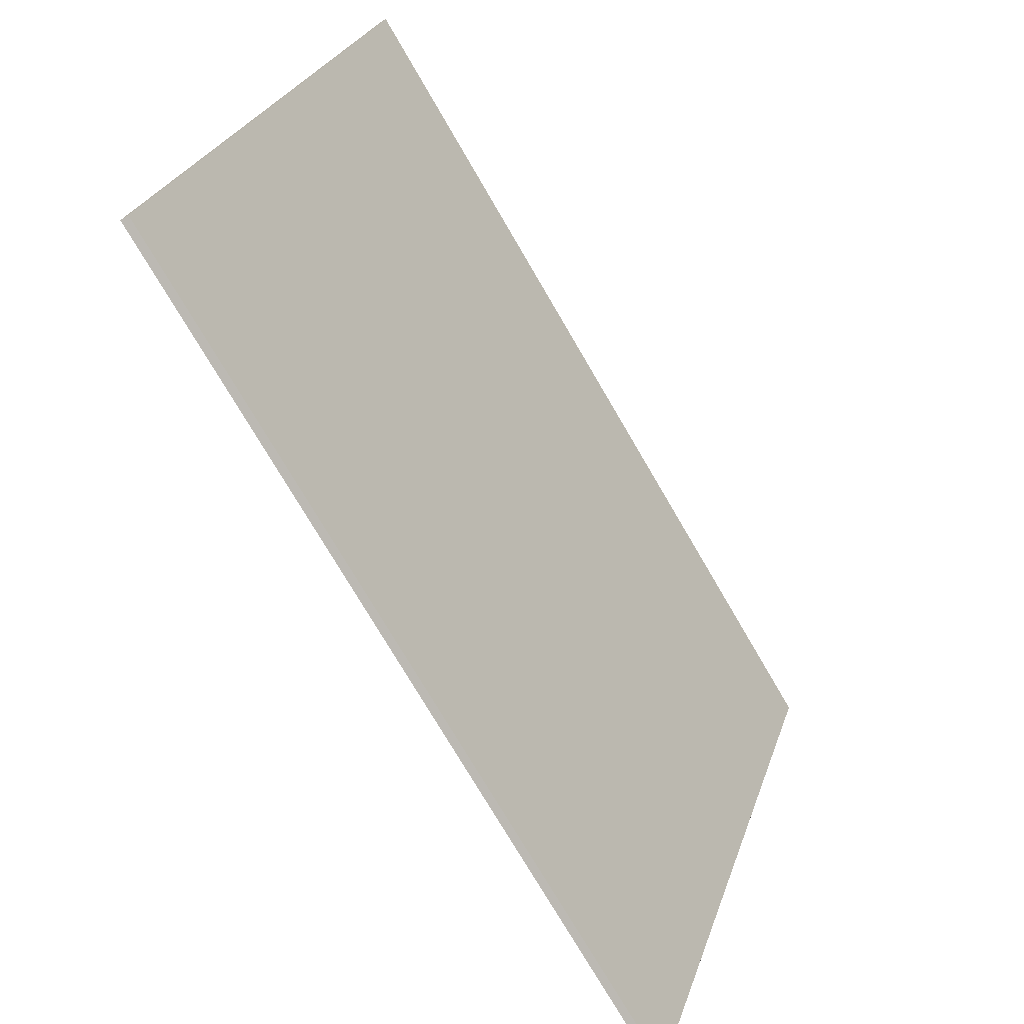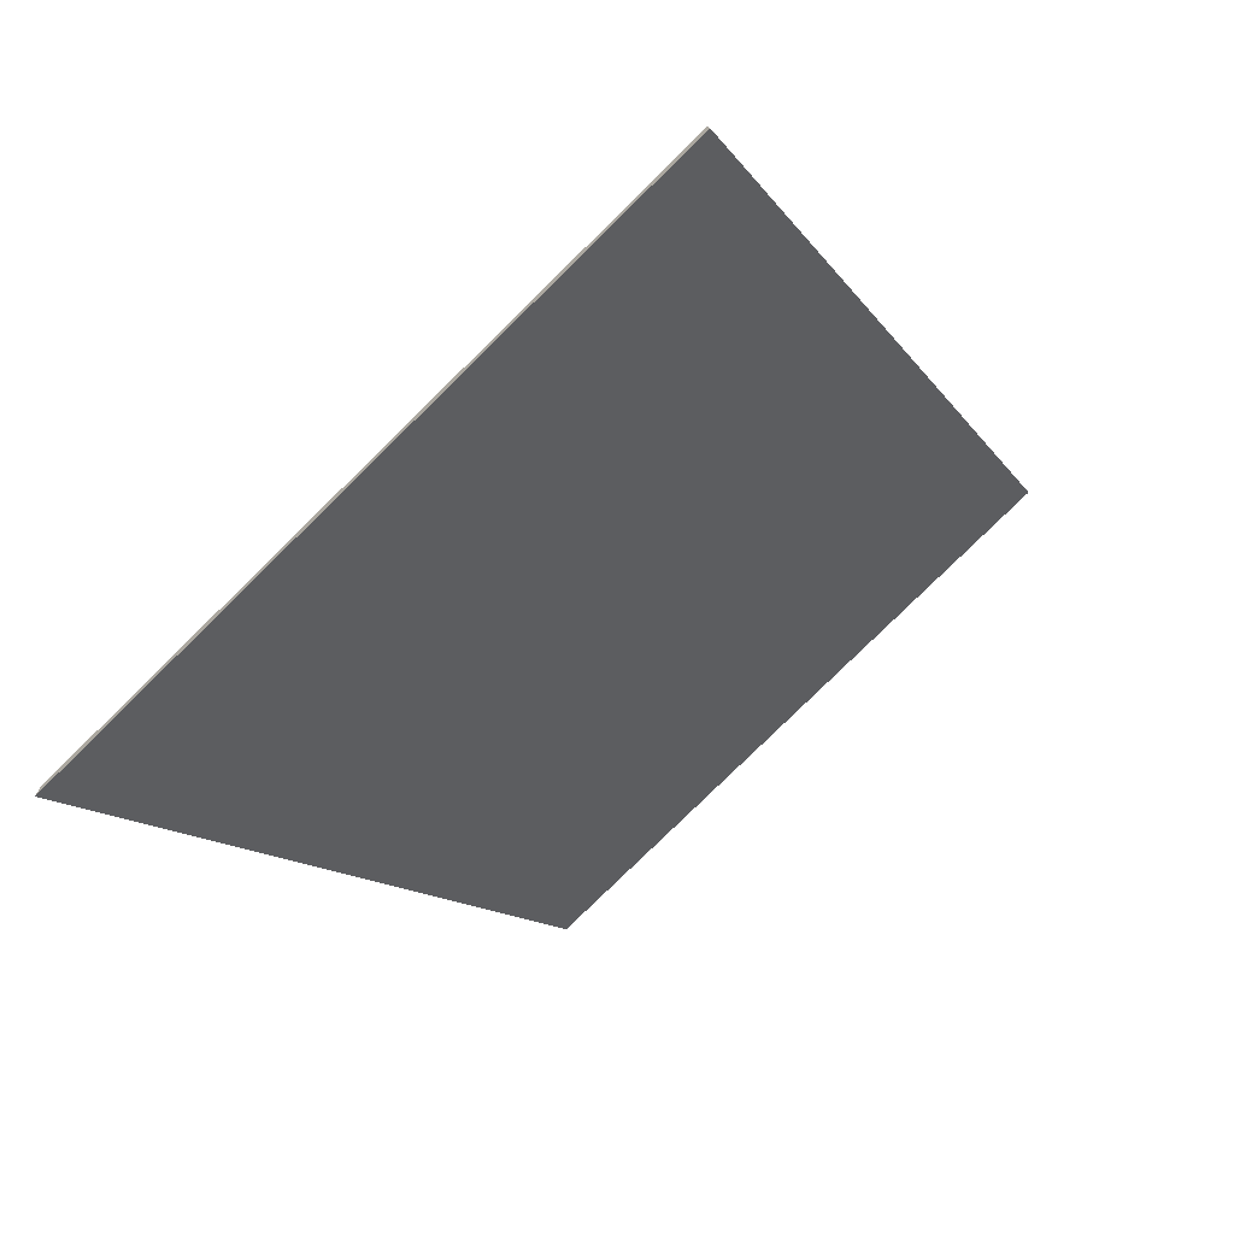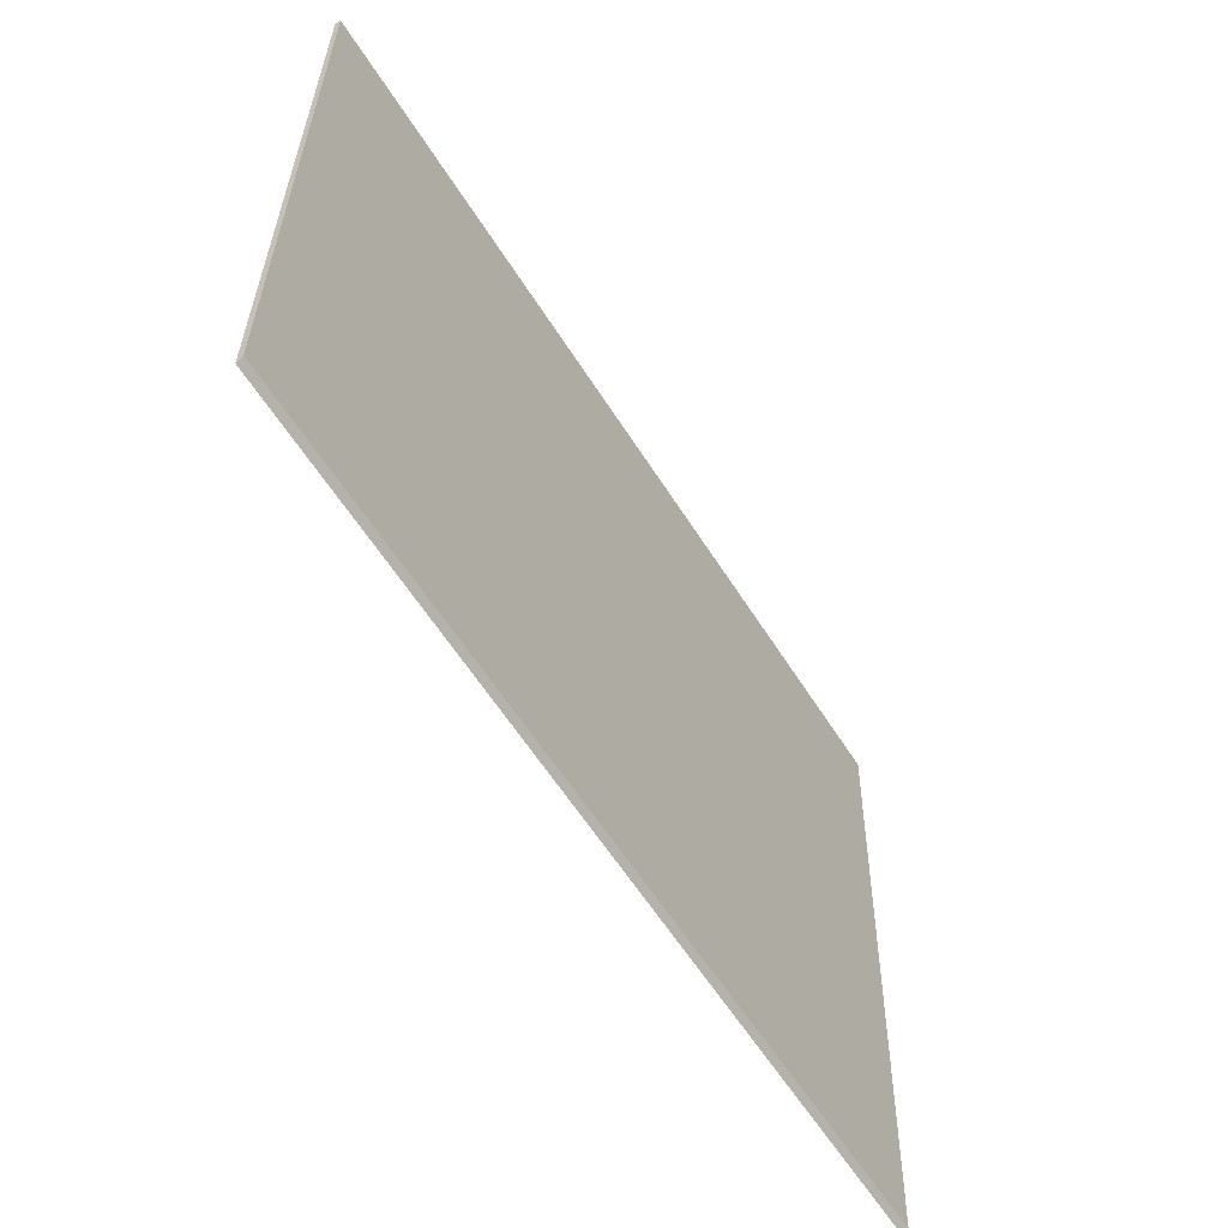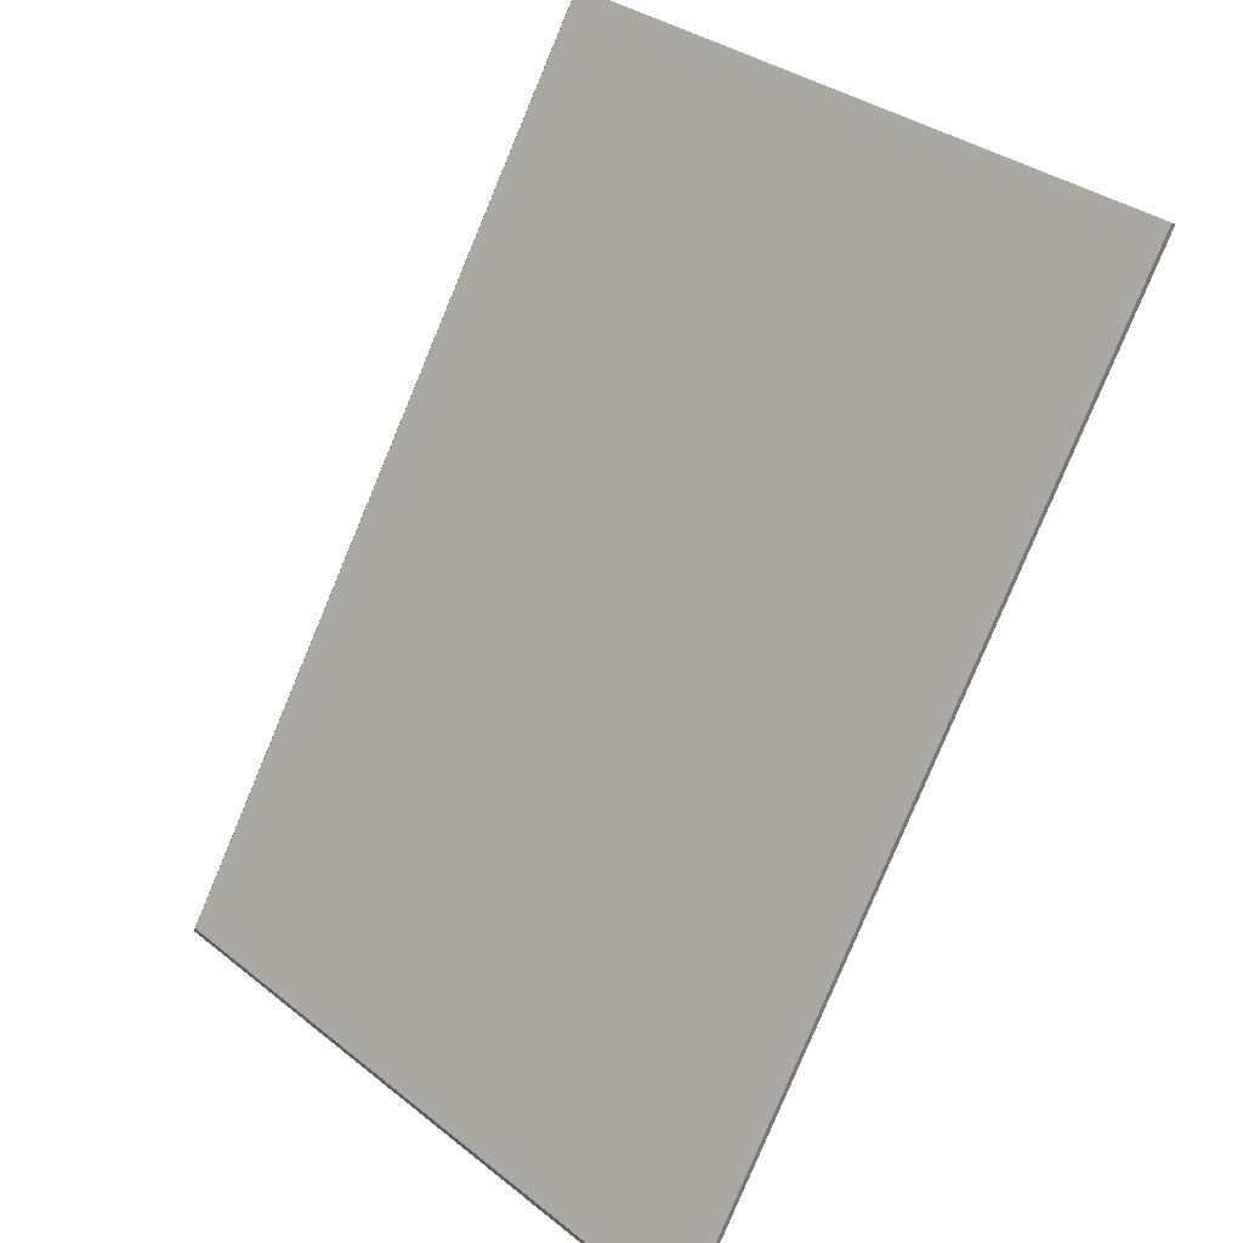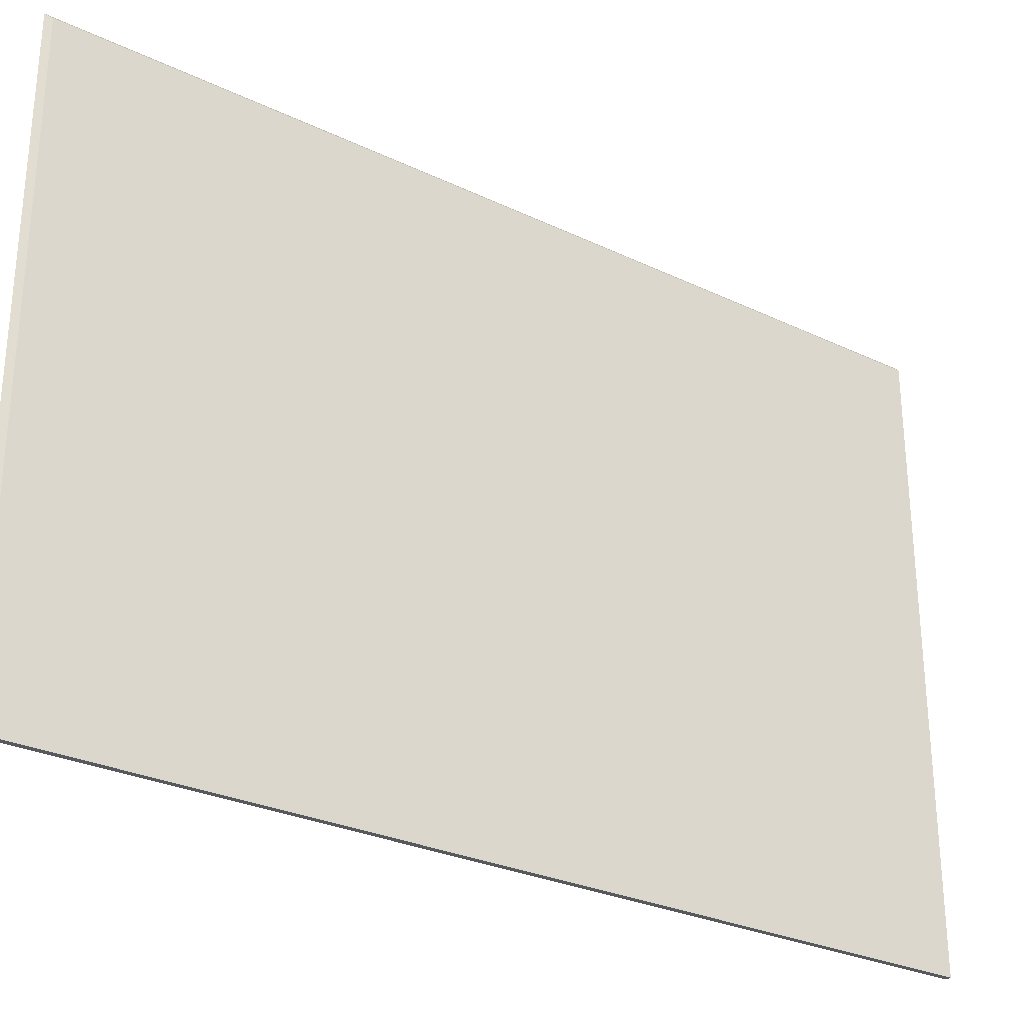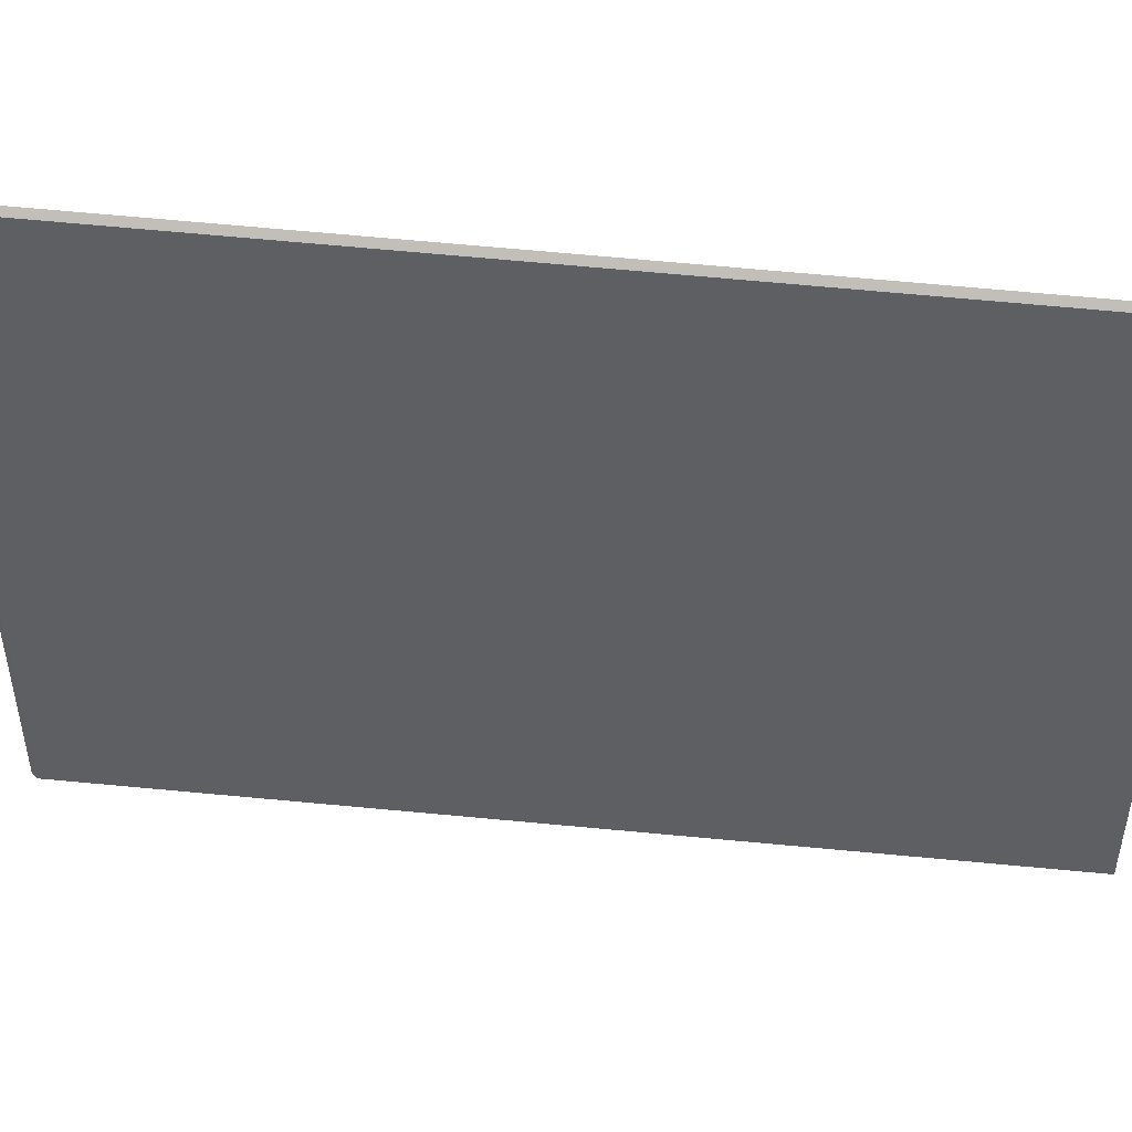
<metadata>
{"format":"obj","ext":"obj","renderer":"f3d","projection":"perspective","resolution":1024,"background":"white","views":[{"elev":28.0,"azim":-163.1,"up":"+Z"},{"elev":-79.6,"azim":-45.6,"up":"+Z"},{"elev":32.8,"azim":-179.2,"up":"+Z"},{"elev":34.8,"azim":-43.8,"up":"+Z"},{"elev":-29.1,"azim":-92.8,"up":"+Y"},{"elev":47.6,"azim":-52.0,"up":"+Y"}]}
</metadata>
<code>
v -0.03717 -0.01097 3.045
v -0.03717 -0.117 3.045
v 0.04292 -0.117 3.175
v 0.04292 -0.01303 3.175
v -0.03687 -0.01002 3.044
v -0.03687 -0.117 3.044
v -0.03717 -0.117 3.045
v -0.03717 -0.01097 3.045
v -0.03717 -0.117 3.045
v -0.03687 -0.117 3.044
v 0.04372 -0.117 3.175
v 0.04292 -0.117 3.175
v 0.04372 -0.01209 3.175
v 0.04292 -0.01303 3.175
v 0.04292 -0.117 3.175
v 0.04372 -0.117 3.175
v 0.04372 -0.01209 3.175
v -0.03687 -0.01002 3.044
v -0.03717 -0.01097 3.045
v 0.04292 -0.01303 3.175
v -0.03687 -0.01002 3.044
v 0.04372 -0.01209 3.175
v 0.04372 -0.117 3.175
v -0.03687 -0.117 3.044
f 1 2 3
f 1 3 4
f 5 6 7
f 5 7 8
f 9 10 11
f 9 11 12
f 13 14 15
f 13 15 16
f 17 18 19
f 17 19 20
f 21 22 23
f 21 23 24

</code>
